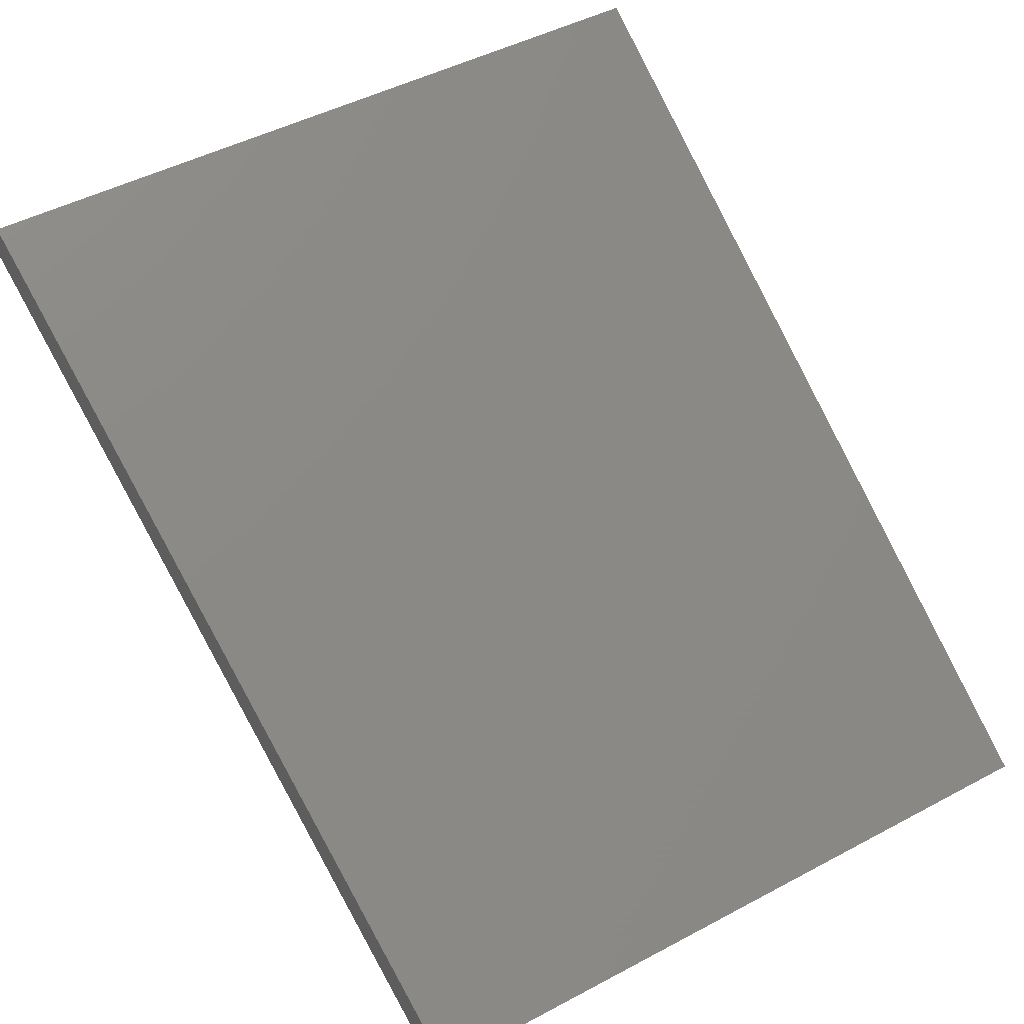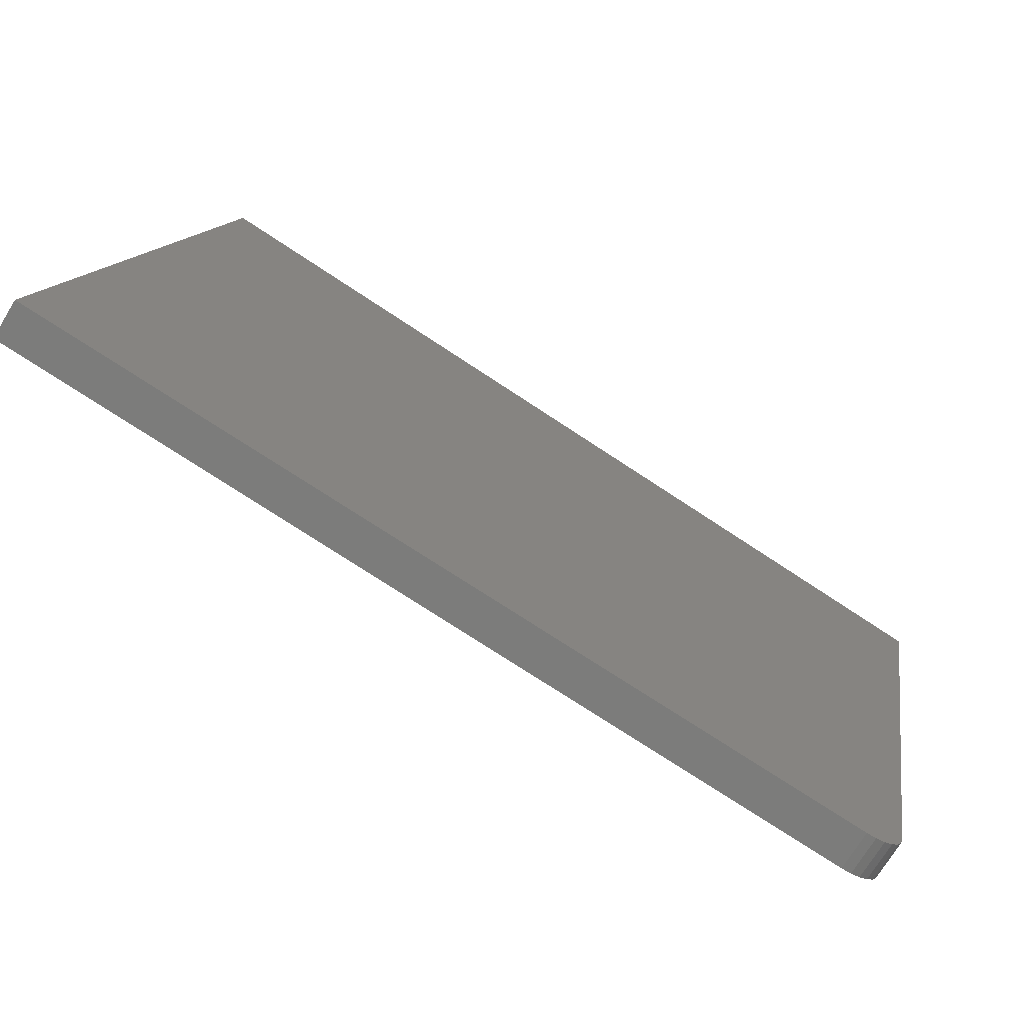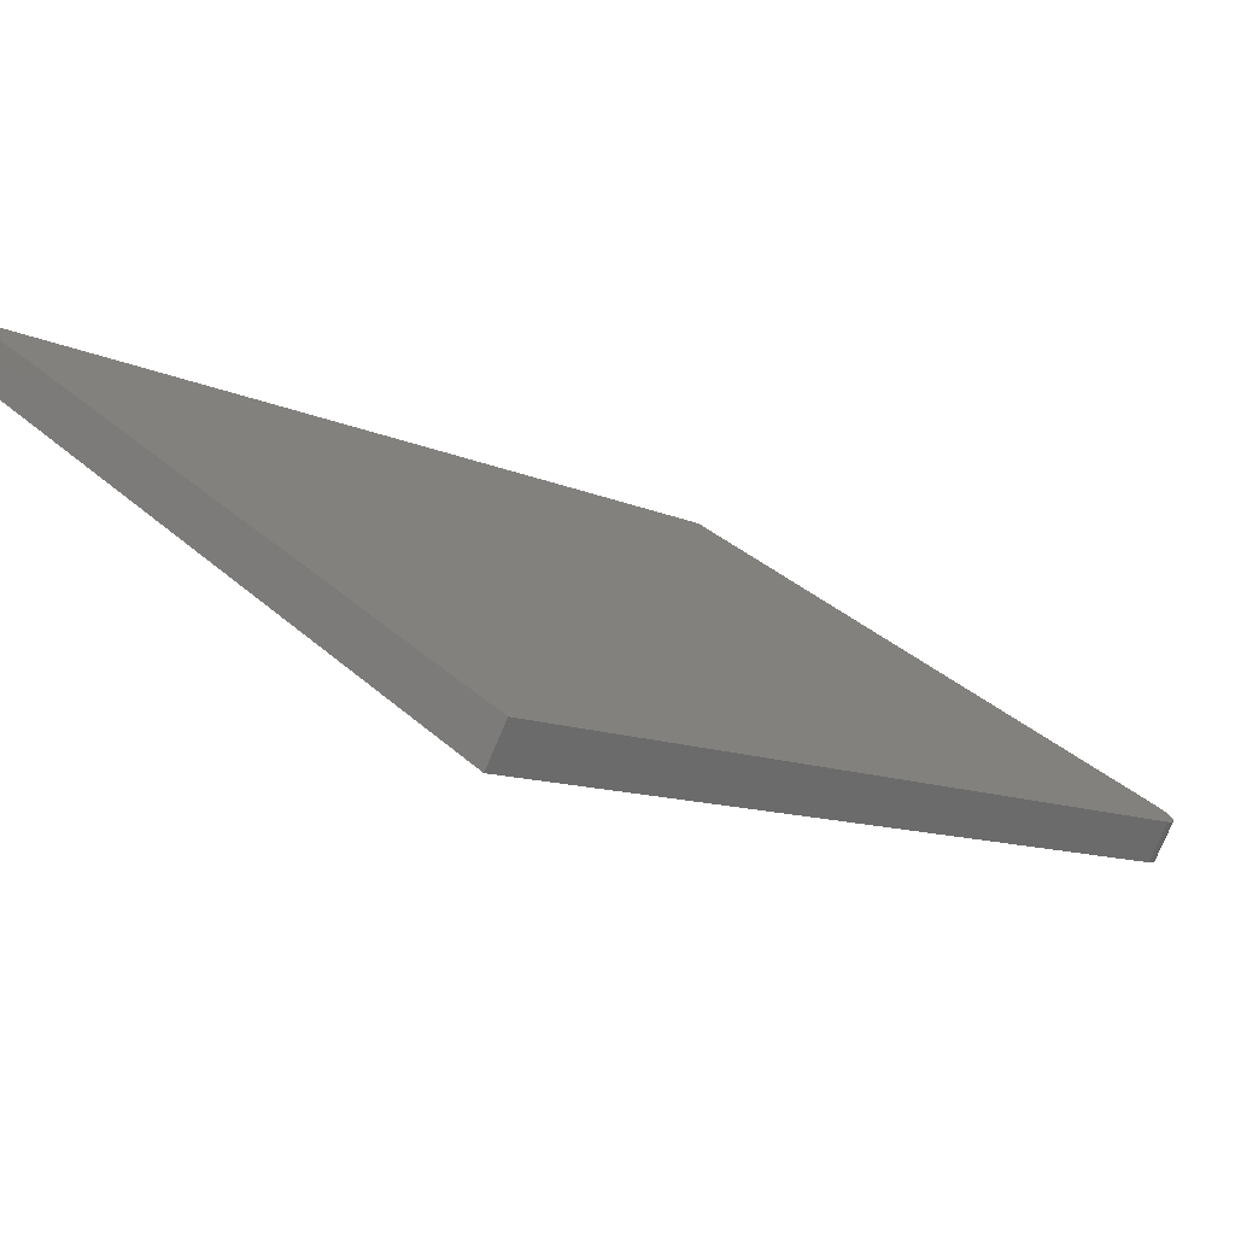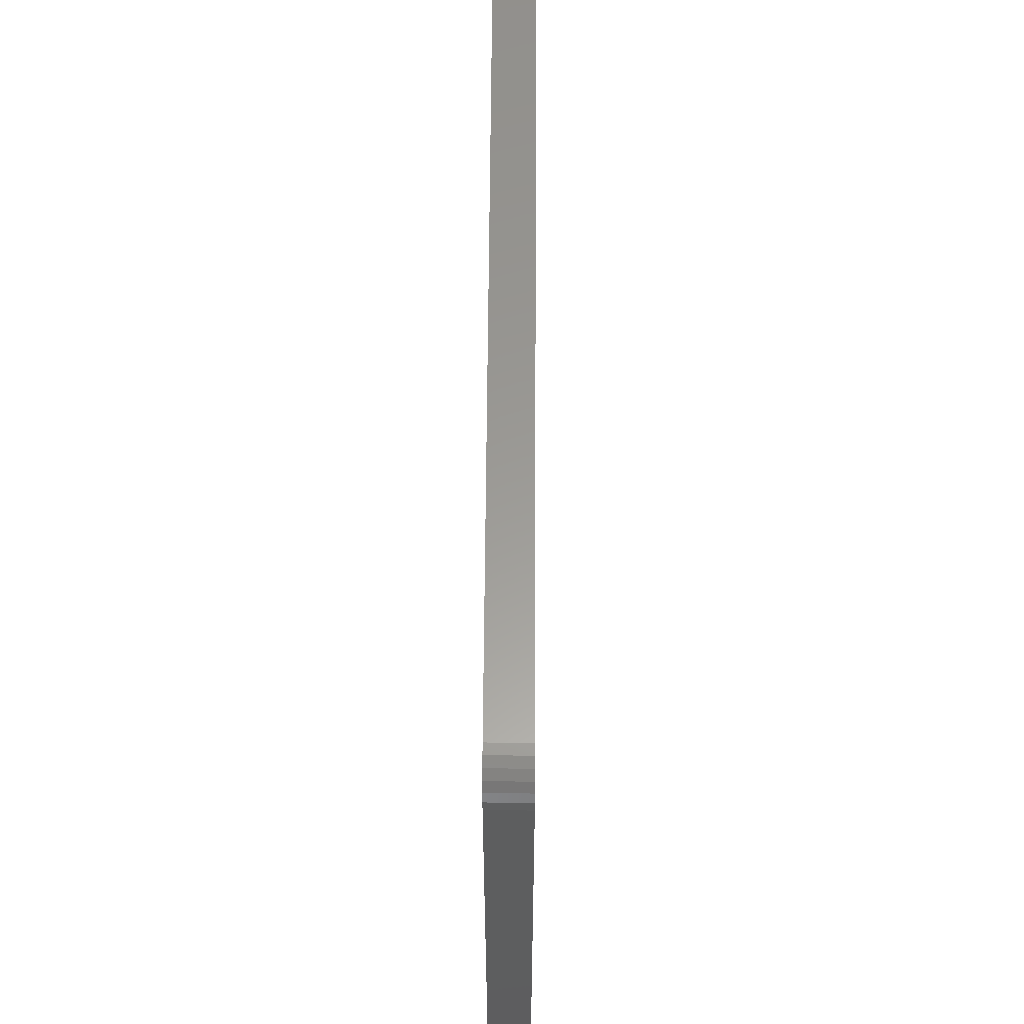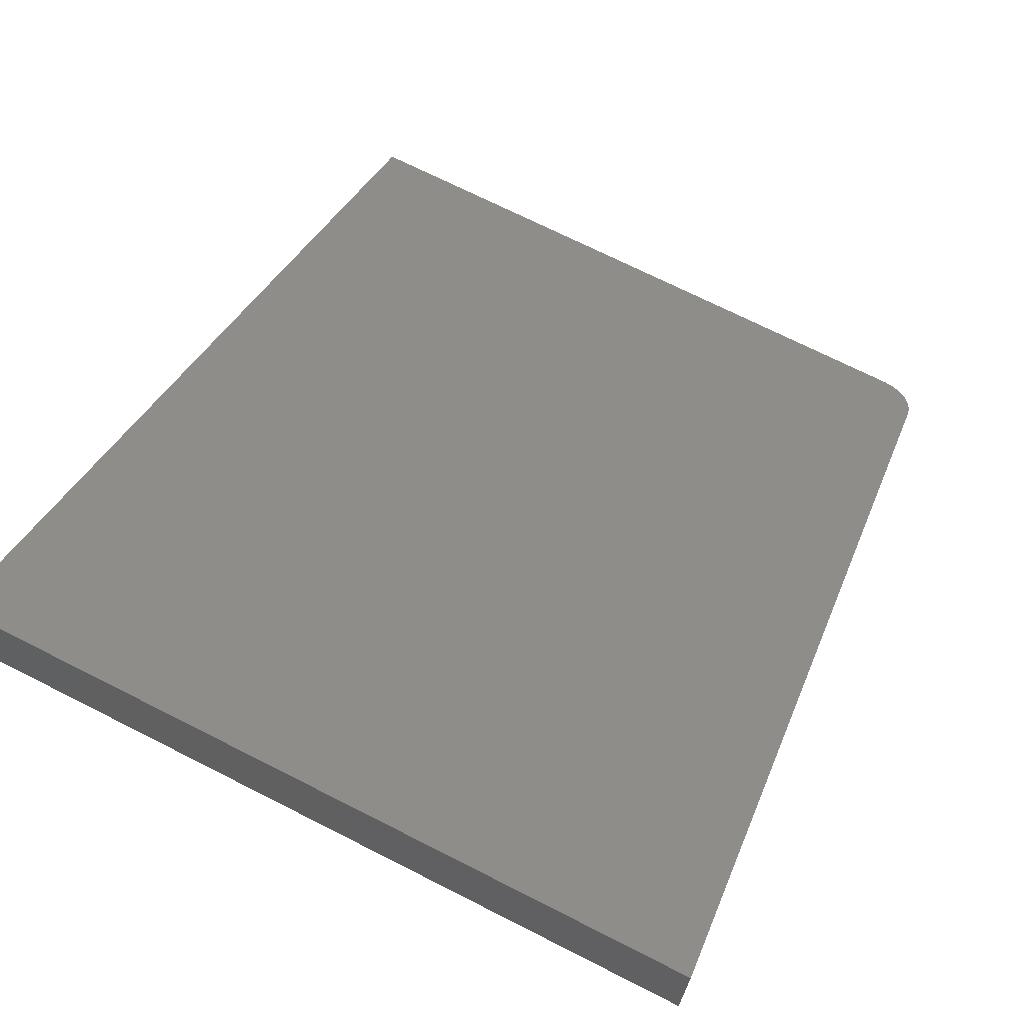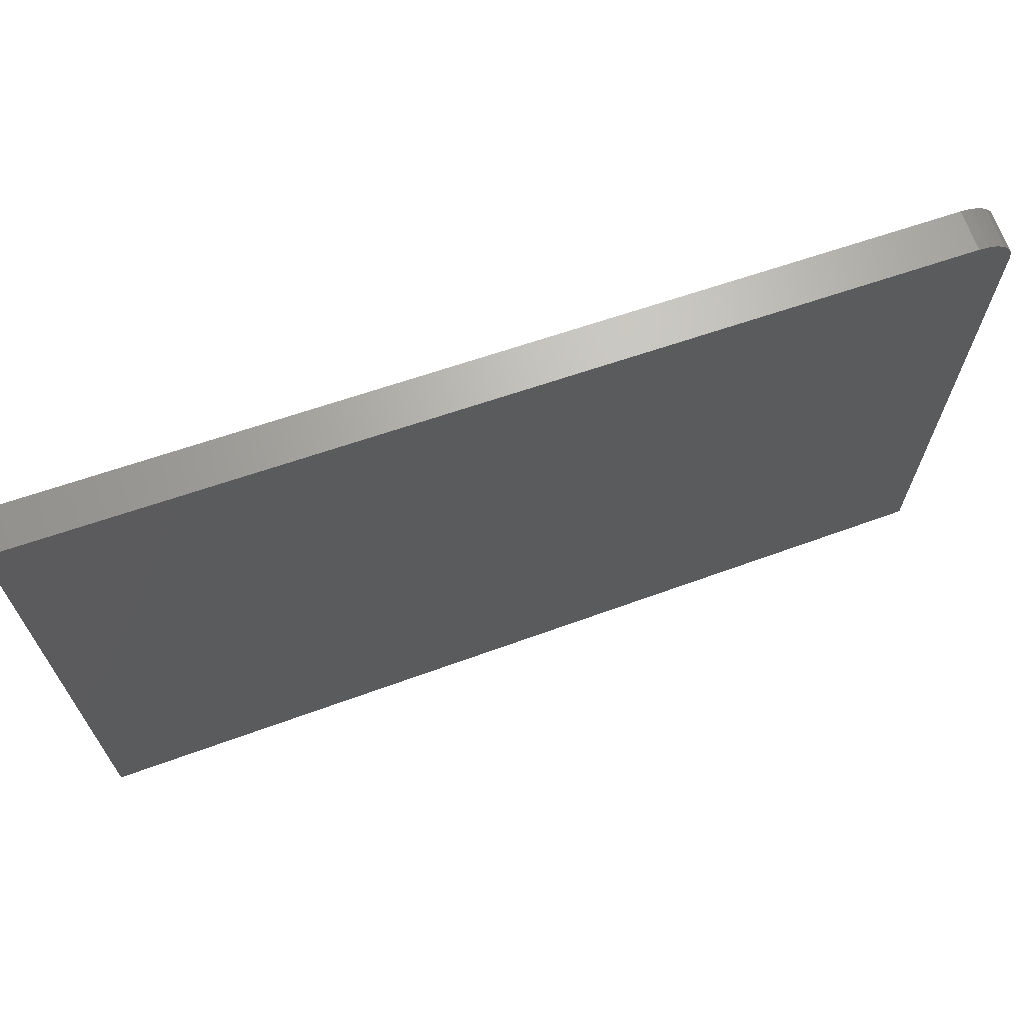
<metadata>
{"format":"stl","ext":"stl","renderer":"f3d","projection":"perspective","resolution":1024,"background":"white","views":[{"elev":47.2,"azim":-121.1,"up":"+Z"},{"elev":13.1,"azim":-170.8,"up":"+Z"},{"elev":32.7,"azim":141.2,"up":"+Z"},{"elev":56.5,"azim":-121.4,"up":"+Y"},{"elev":71.5,"azim":116.8,"up":"+Z"},{"elev":69.6,"azim":128.6,"up":"+Y"}]}
</metadata>
<code>
# stl→obj: 20 verts, 36 faces
v 1.172e+04 573.7 2613
v 1.172e+04 565 2612
v 1.174e+04 599.6 2630
v 1.172e+04 581.9 2615
v 1.172e+04 588.9 2617
v 1.172e+04 0 2612
v 1.24e+04 0 3038
v 1.24e+04 638.1 3038
v 1.174e+04 598.1 2625
v 1.173e+04 594.5 2621
v 1.173e+04 566.1 2582
v 1.173e+04 0 2582
v 1.176e+04 600.7 2599
v 1.175e+04 599.2 2595
v 1.175e+04 595.5 2591
v 1.174e+04 590 2587
v 1.174e+04 582.9 2584
v 1.173e+04 574.8 2583
v 1.242e+04 639.2 3008
v 1.242e+04 0 3008
f 1 2 3
f 4 3 5
f 4 1 3
f 2 6 3
f 3 6 7
f 8 3 7
f 9 10 3
f 3 10 5
f 11 12 2
f 2 12 6
f 13 14 3
f 3 14 9
f 9 14 15
f 10 15 16
f 5 16 17
f 4 17 18
f 1 18 11
f 2 1 11
f 1 4 18
f 4 5 17
f 5 10 16
f 10 9 15
f 3 8 13
f 13 8 19
f 7 20 8
f 8 20 19
f 6 12 7
f 7 12 20
f 12 11 13
f 20 13 19
f 20 12 13
f 11 18 13
f 13 18 17
f 16 13 17
f 16 15 13
f 13 15 14

</code>
